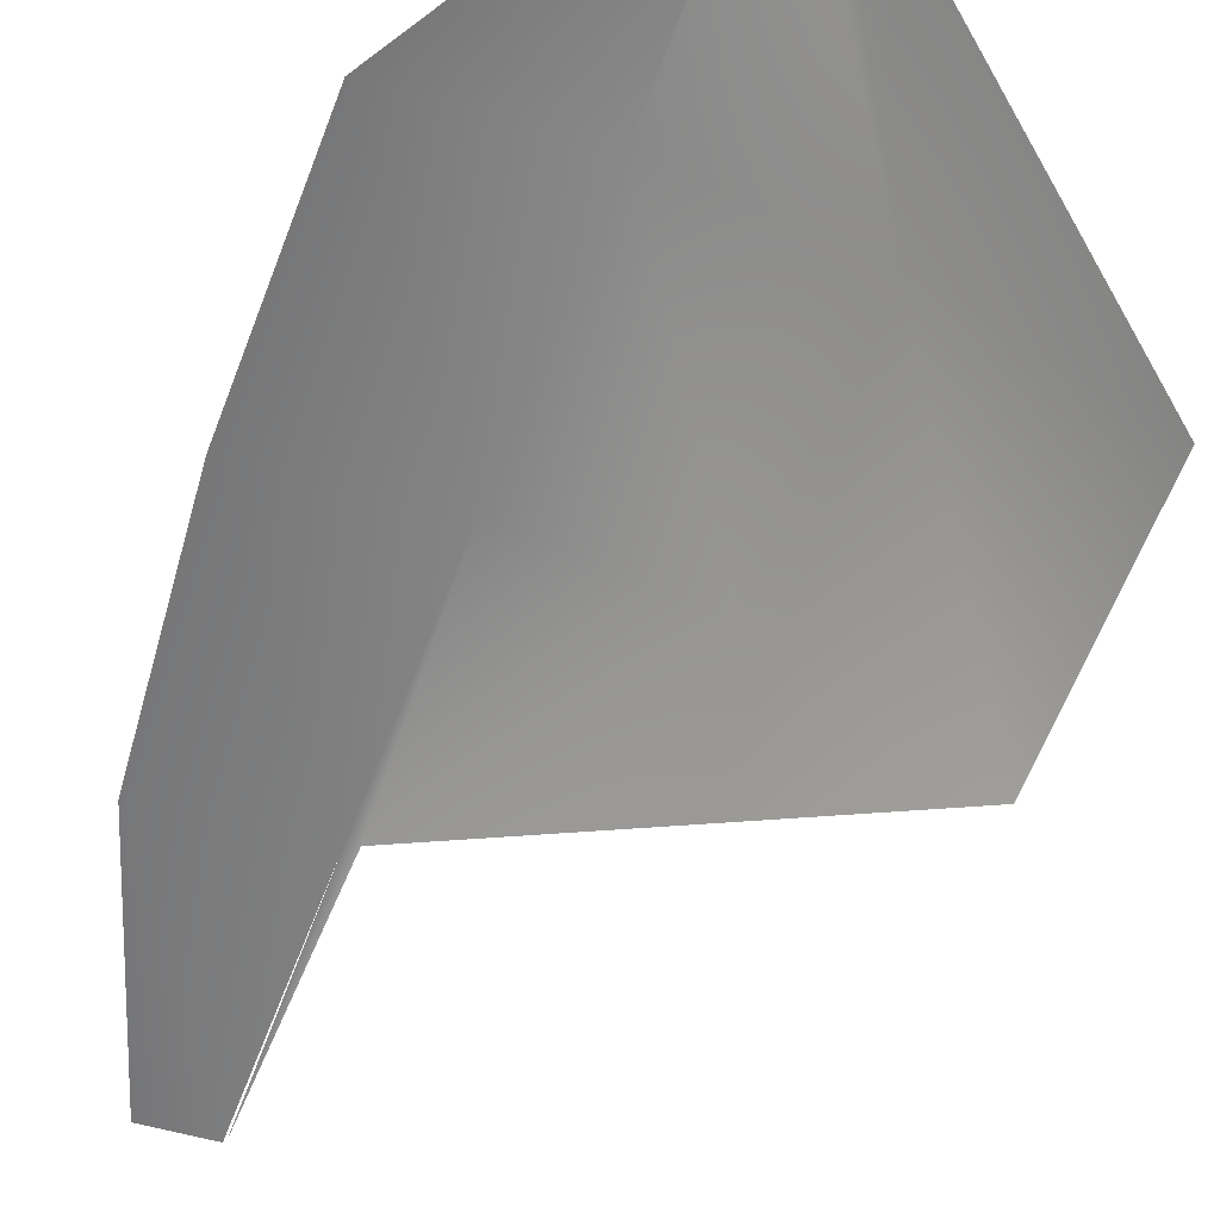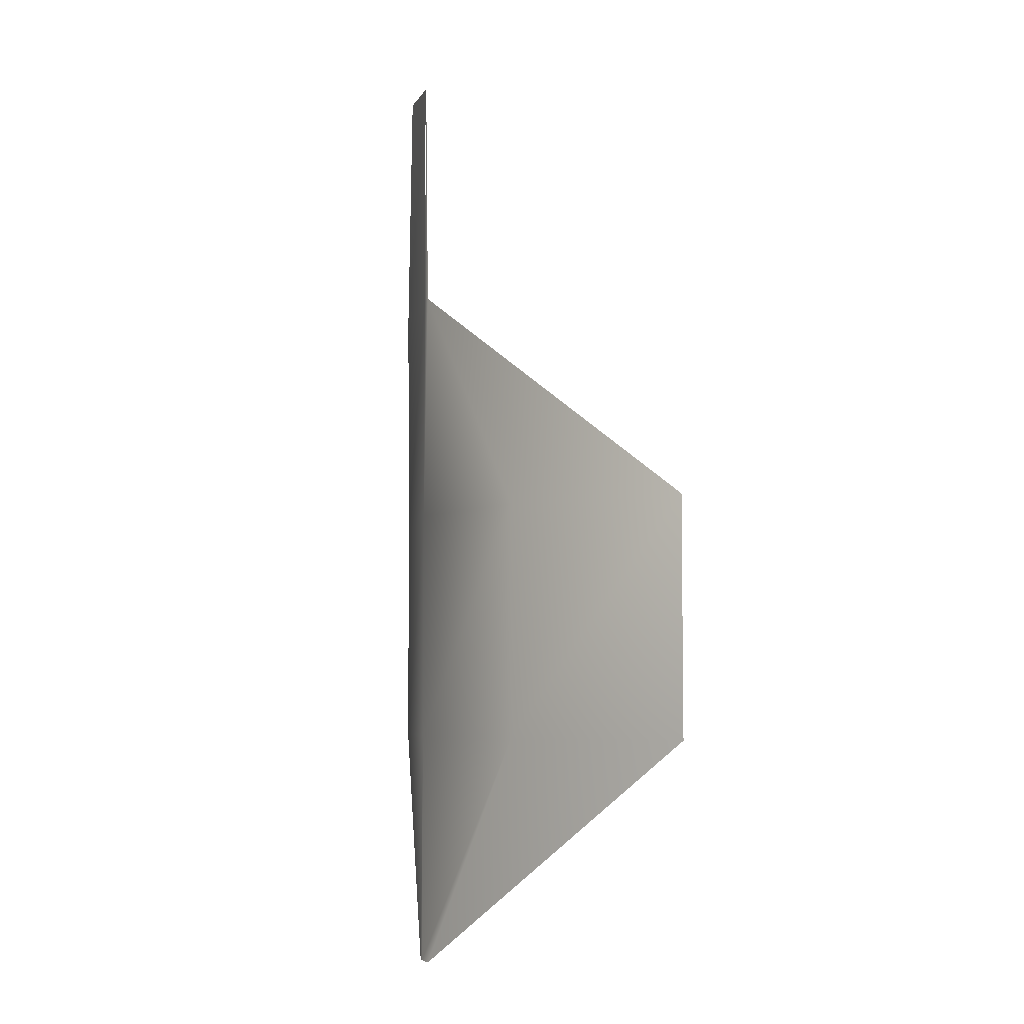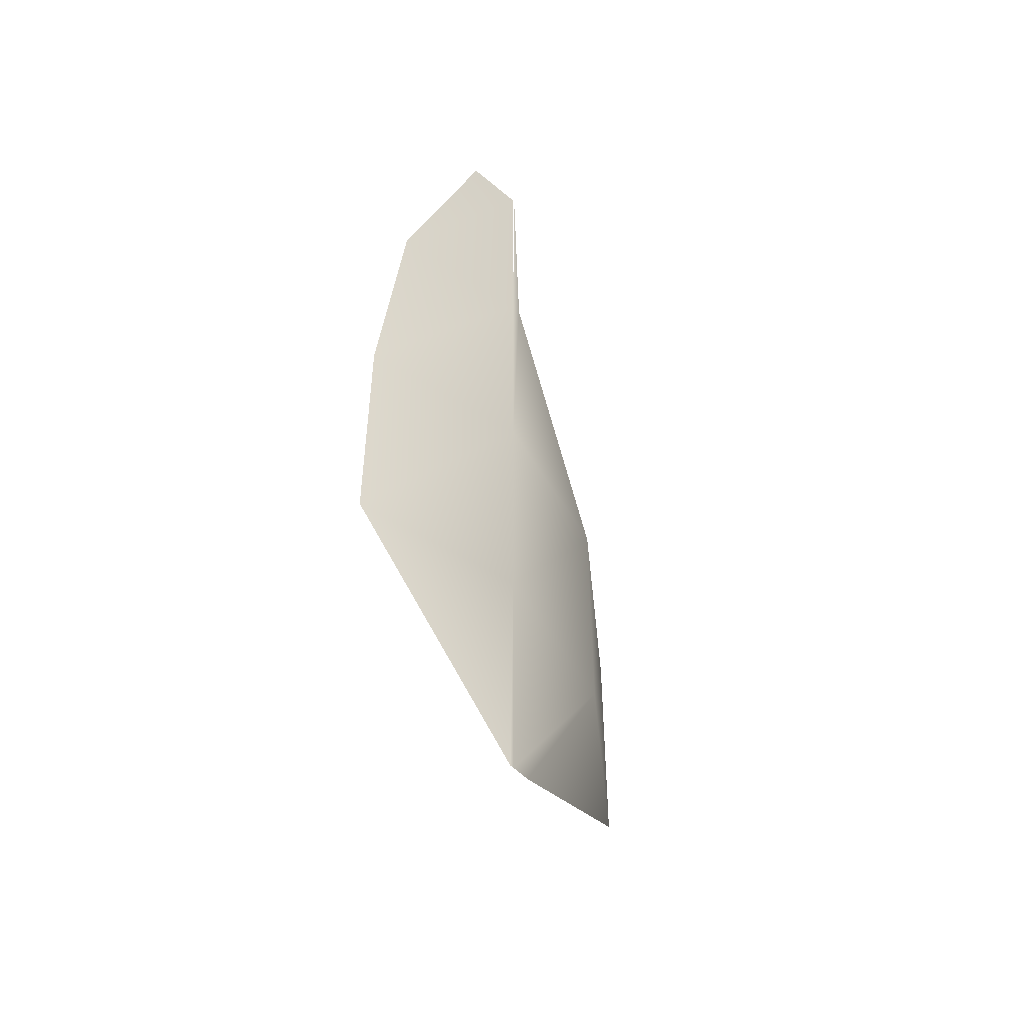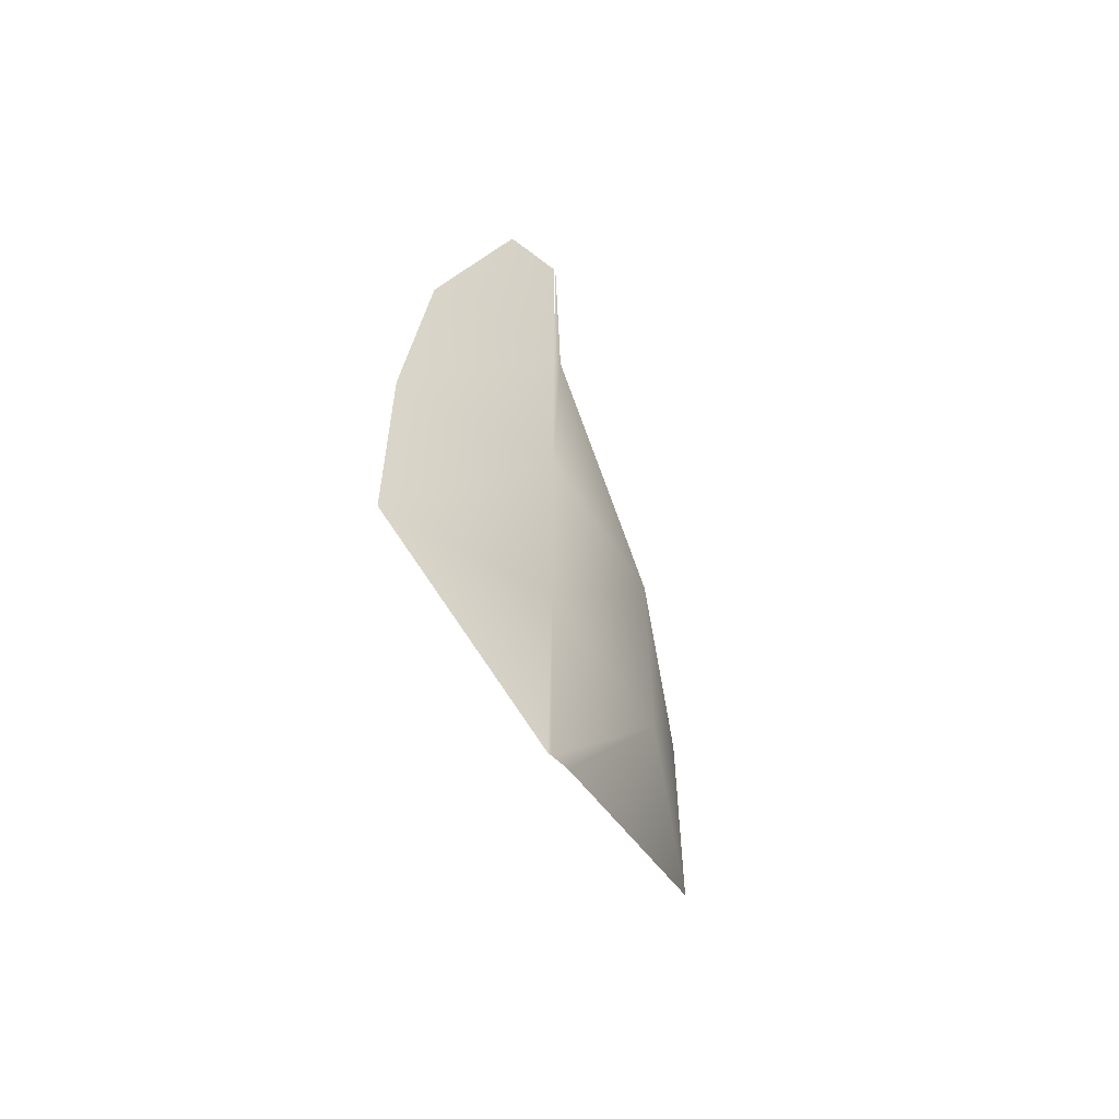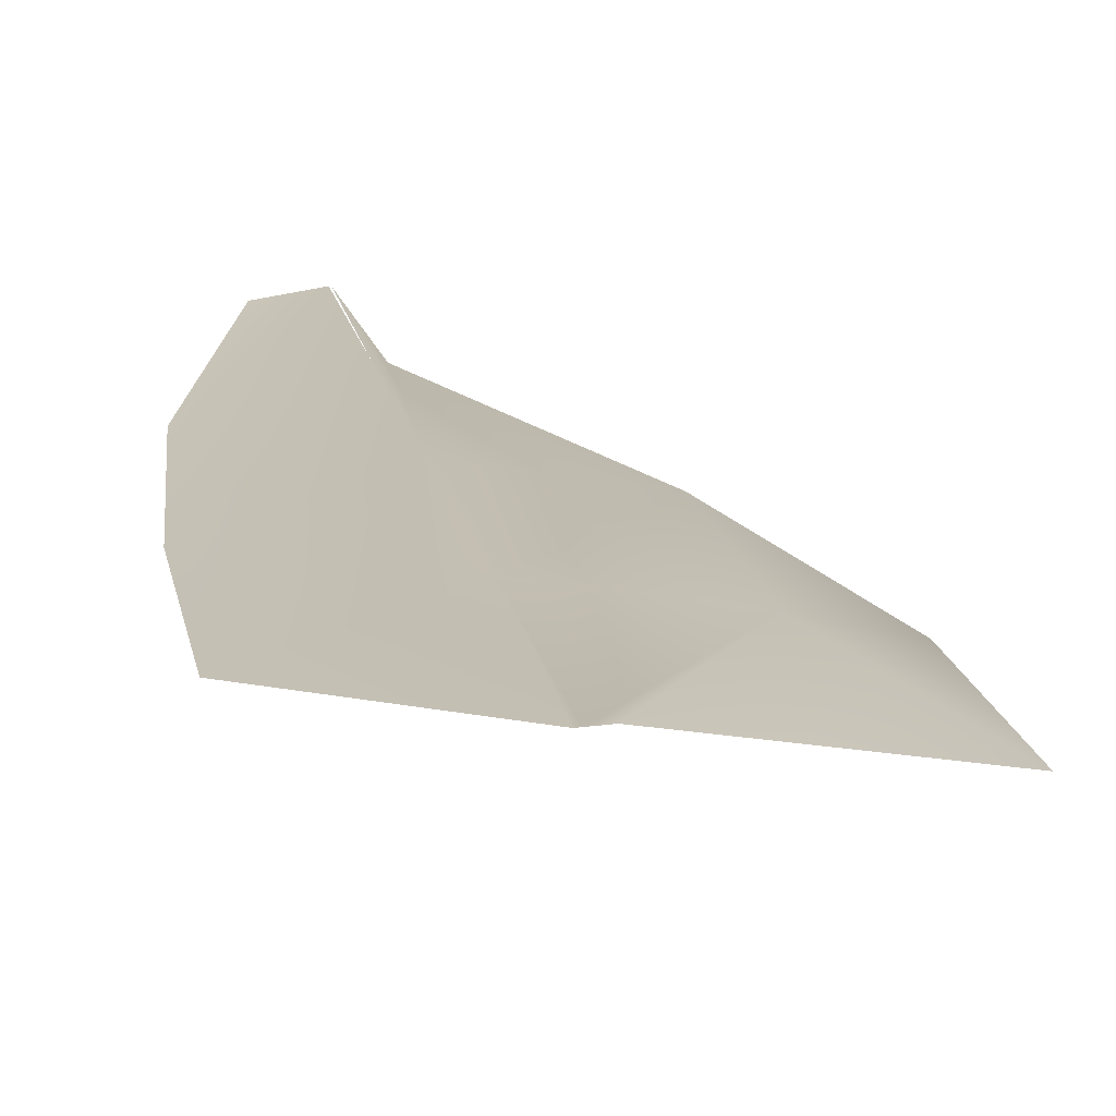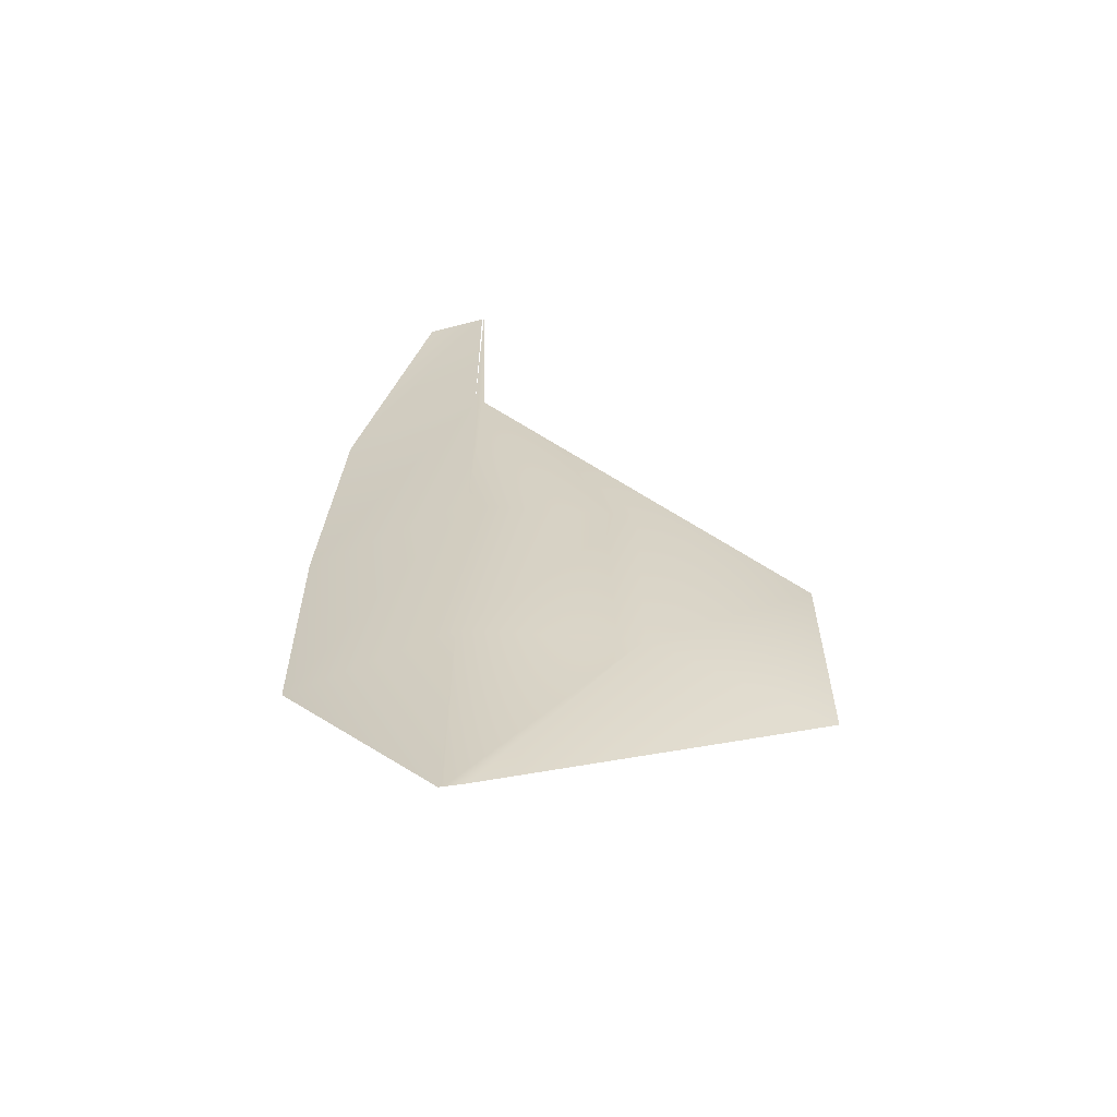
<metadata>
{"format":"obj","ext":"obj","renderer":"f3d","projection":"perspective","resolution":1024,"background":"white","views":[{"elev":-62.9,"azim":-21.0,"up":"+Z"},{"elev":-5.4,"azim":65.3,"up":"+Y"},{"elev":-51.2,"azim":-50.5,"up":"+Y"},{"elev":-59.7,"azim":-46.5,"up":"+Y"},{"elev":17.6,"azim":-11.0,"up":"+Z"},{"elev":-61.6,"azim":6.9,"up":"+Y"}]}
</metadata>
<code>
v -0.3514 0.468 -0.0931
v -0.3514 0.9329 -0.0931
v -0.3085 1.398 -0.07173
v -0.1522 1.863 -0.01747
v -0.04285 0.003203 -0.001384
v -0.03503 0.003203 -0.0009252
v -0.03503 0.468 -0.0009252
v -0.03503 0.9329 -0.0009252
v -0.03503 1.398 -0.0009252
v -0.03503 1.863 -0.0009252
v -0.03113 1.863 -0.0007304
v -0.0155 1.398 -0.0001812
v 0.0001213 0.003203 -1.109e-08
v 0.2814 0.468 -0.05968
v 0.2814 0.9329 -0.05968
v 0.5978 0.468 -0.2694
v 0.5978 0.9329 -0.2694
f 5 6 7
f 5 7 1
f 6 13 14
f 6 14 7
f 13 16 14
f 1 7 8
f 1 8 2
f 7 14 15
f 7 15 8
f 14 16 17
f 14 17 15
f 2 8 9
f 2 9 3
f 8 15 12
f 8 12 9
f 15 17 12
f 3 9 10
f 3 10 4
f 9 12 11

</code>
